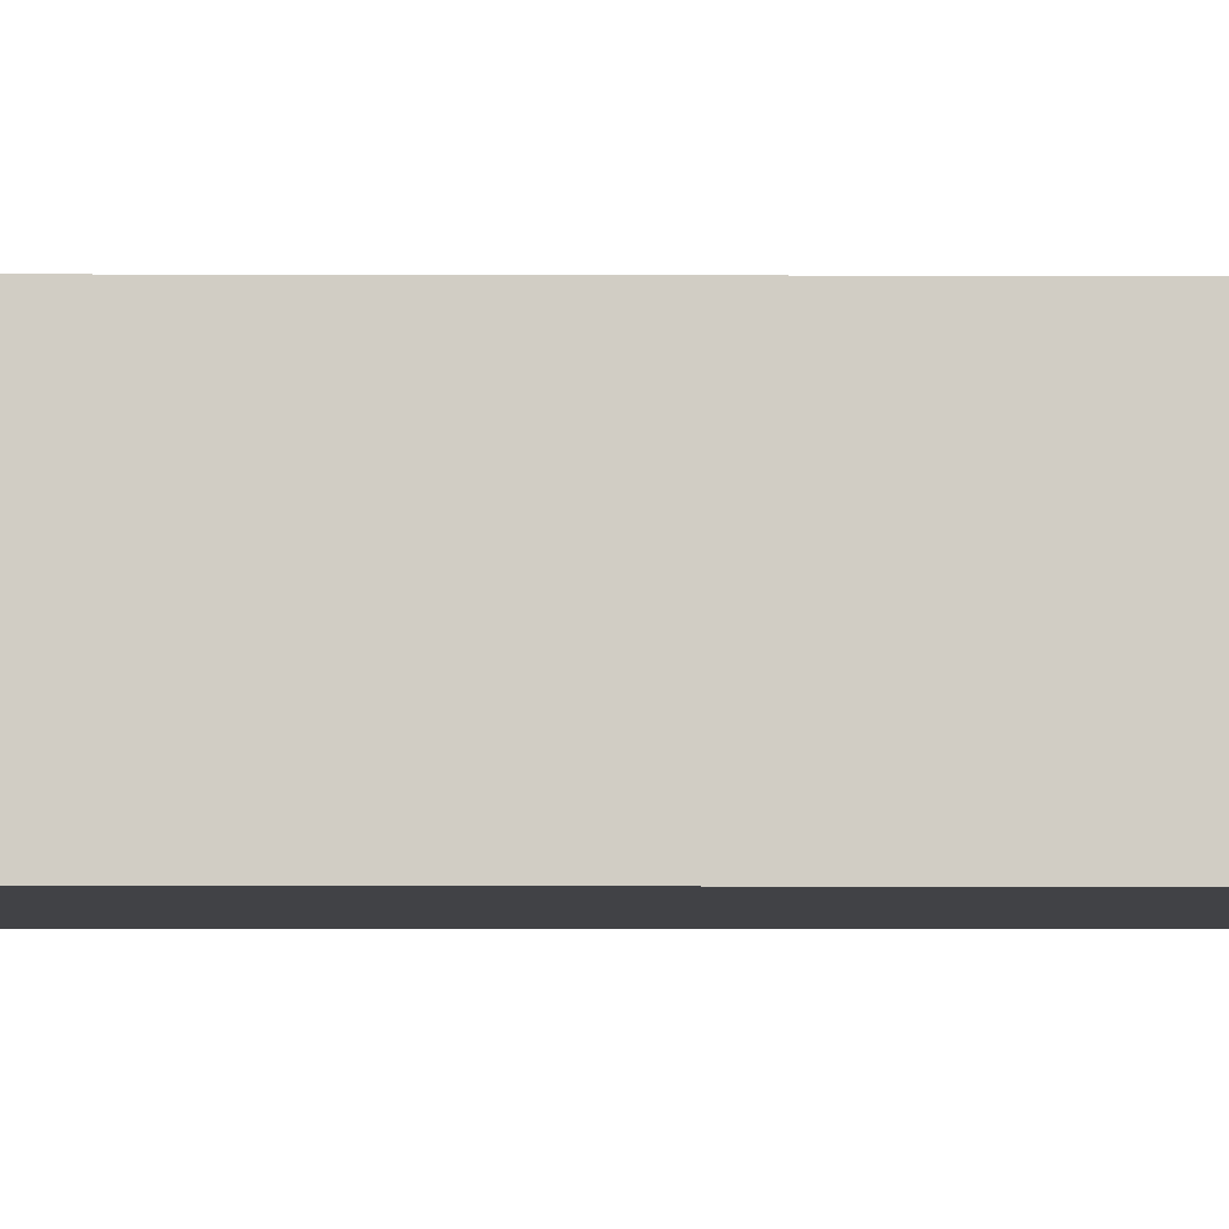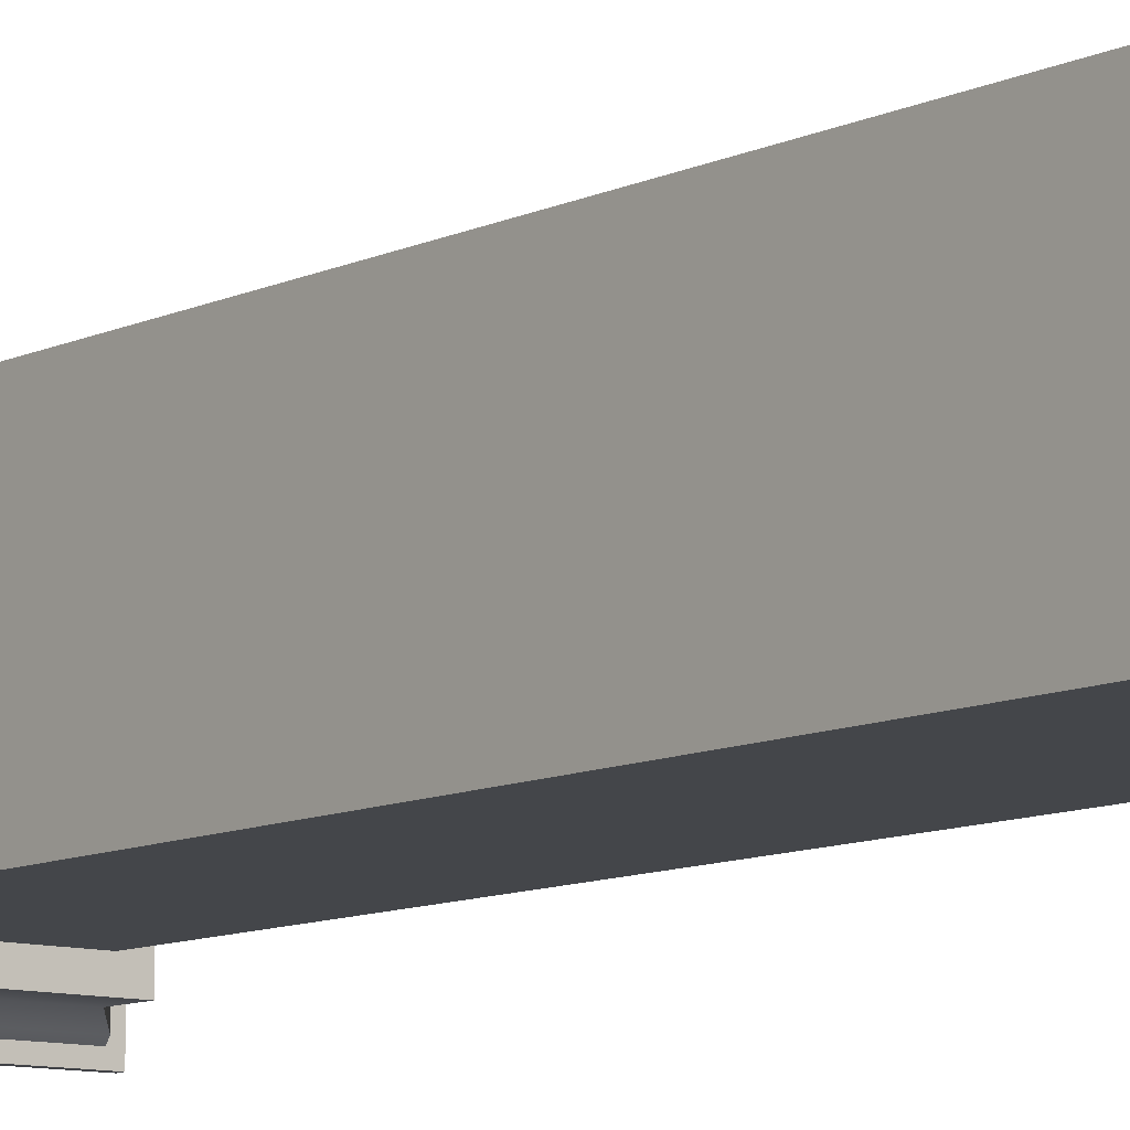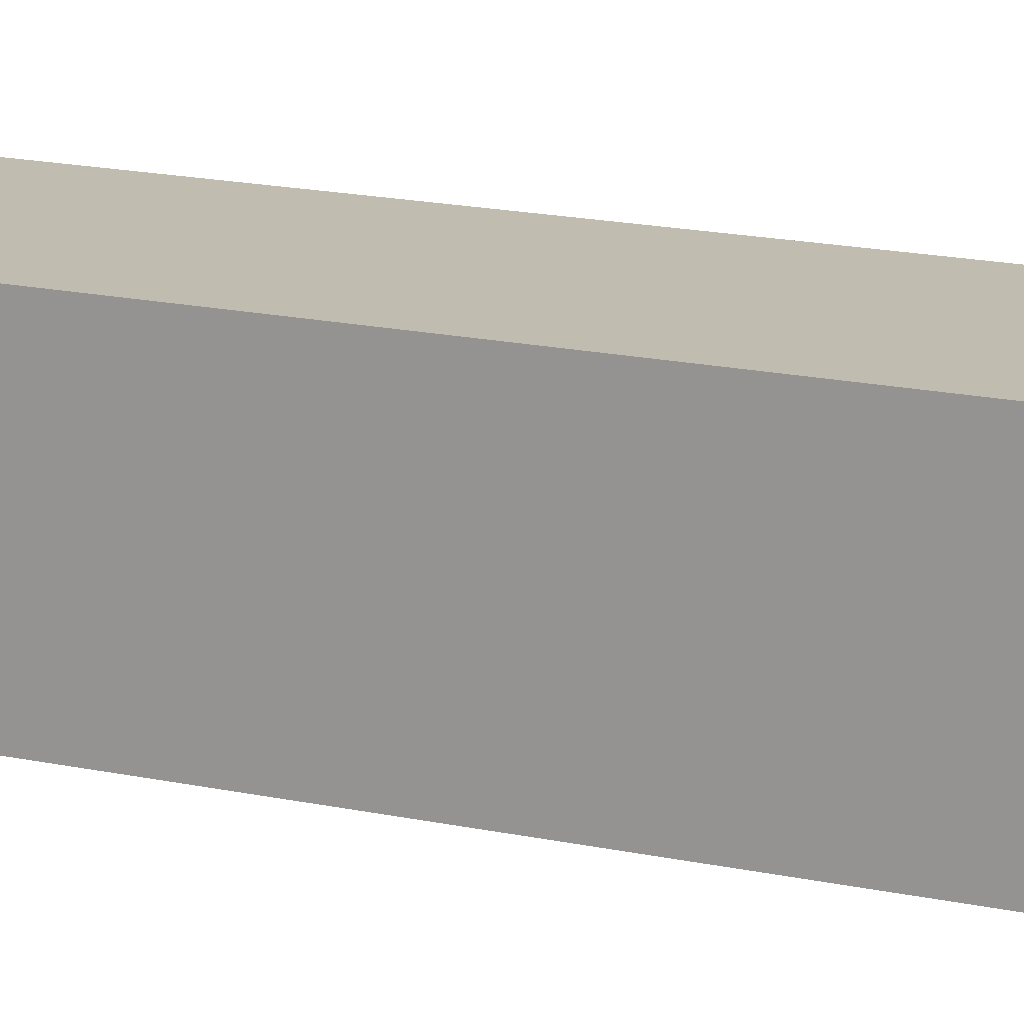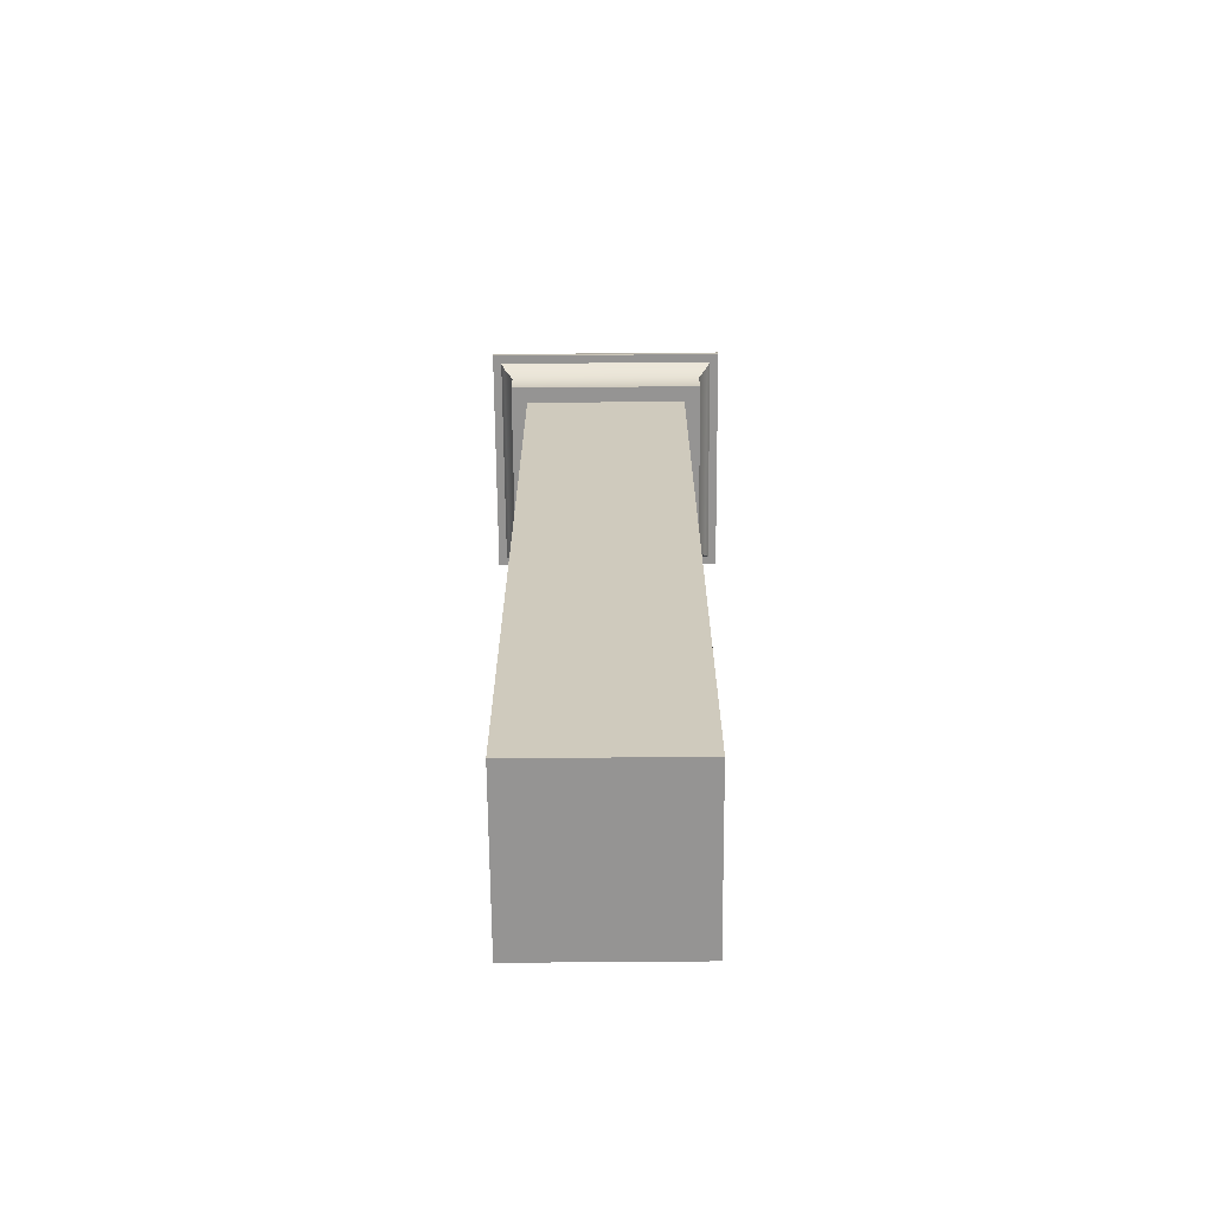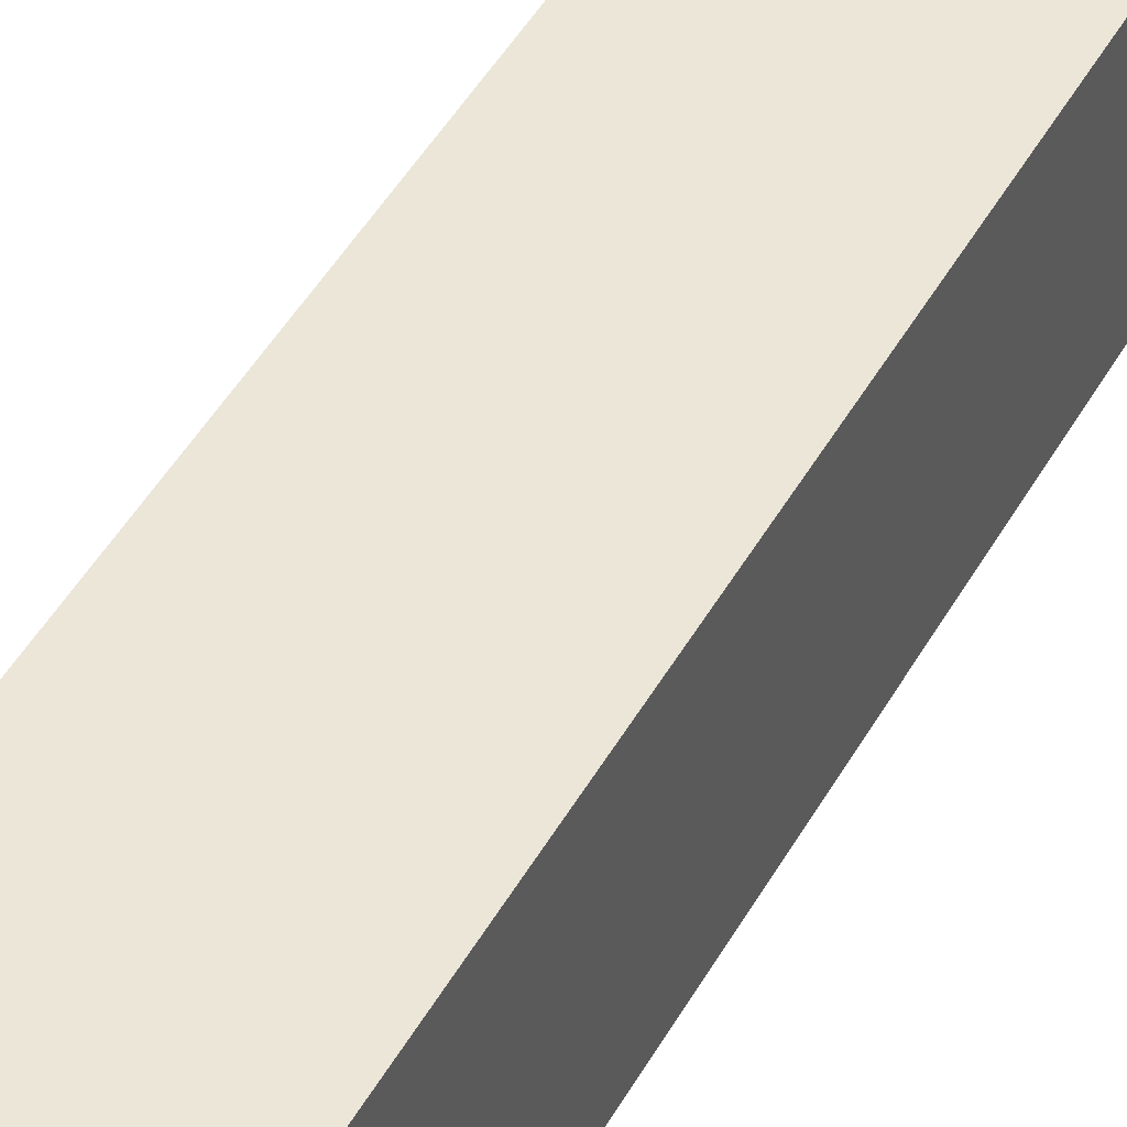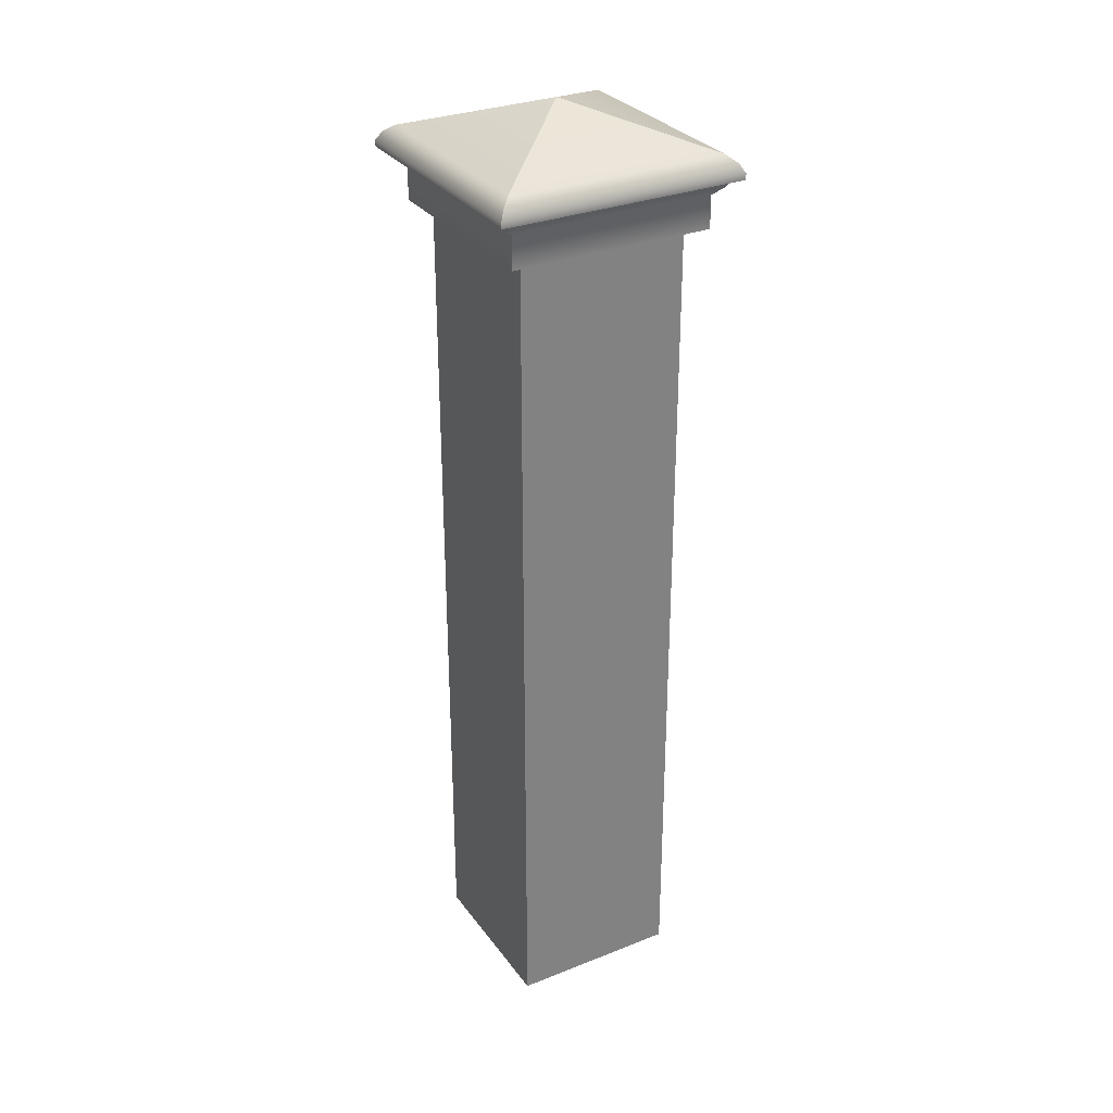
<metadata>
{"format":"obj","ext":"obj","renderer":"f3d","projection":"perspective","resolution":1024,"background":"white","views":[{"elev":-6.6,"azim":-90.6,"up":"+Z"},{"elev":-9.7,"azim":-38.8,"up":"+Z"},{"elev":16.3,"azim":-65.4,"up":"+Z"},{"elev":-67.1,"azim":-179.5,"up":"+Y"},{"elev":46.2,"azim":27.8,"up":"+Z"},{"elev":30.5,"azim":-119.7,"up":"+Y"}]}
</metadata>
<code>
g default
v -5e-06 5.615 -5e-06
v 0.7266 5.255 0.7266
v -0.7266 5.255 0.7266
v 0.7266 5.255 -0.7266
v -0.7266 5.255 -0.7266
v 0.6416 5.388 0.6416
v -0.6416 5.388 0.6416
v -0.6416 5.388 -0.6416
v 0.6416 5.388 -0.6416
v 0.7274 5.291 -0.7274
v -0.7274 5.291 -0.7274
v -0.7274 5.291 0.7274
v 0.7274 5.291 0.7274
v 0.698 5.343 0.698
v -0.698 5.343 0.698
v -0.698 5.343 -0.698
v 0.698 5.343 -0.698
v -0.5998 4.966 0.5998
v 0.5998 4.966 0.5998
v -0.6793 5.268 0.6793
v 0.6793 5.268 0.6793
v -0.6793 5.268 -0.6793
v 0.6793 5.268 -0.6793
v -0.5998 4.966 -0.5998
v 0.5998 4.966 -0.5998
v -0.5998 5.157 0.5998
v 0.5998 5.157 0.5998
v 0.5998 5.157 -0.5998
v -0.5998 5.157 -0.5998
v -0.6535 5.208 -0.6535
v 0.6535 5.208 -0.6535
v 0.6535 5.208 0.6535
v -0.6535 5.208 0.6535
v -0.5 0 0.5
v 0.5 0 0.5
v -0.5 5 0.5
v 0.5 5 0.5
v -0.5 5 -0.5
v 0.5 5 -0.5
v -0.5 0 -0.5
v 0.5 0 -0.5
g pCube794
f 14 15 12 13
f 2 3 5 4
f 10 11 16 17
f 15 16 11 12
f 17 14 13 10
f 1 7 6
f 1 8 7
f 9 8 1
f 1 6 9
f 4 5 11 10
f 12 11 5 3
f 13 12 3 2
f 10 13 2 4
f 6 7 15 14
f 7 8 16 15
f 17 16 8 9
f 9 6 14 17
f 26 27 32 33
f 20 21 23 22
f 30 31 28 29
f 24 25 19 18
f 27 28 31 32
f 29 26 33 30
f 18 19 27 26
f 19 25 28 27
f 29 28 25 24
f 24 18 26 29
f 22 23 31 30
f 32 31 23 21
f 33 32 21 20
f 30 33 20 22
f 34 35 37 36
f 36 37 39 38
f 38 39 41 40
f 40 41 35 34
f 35 41 39 37
f 40 34 36 38

</code>
